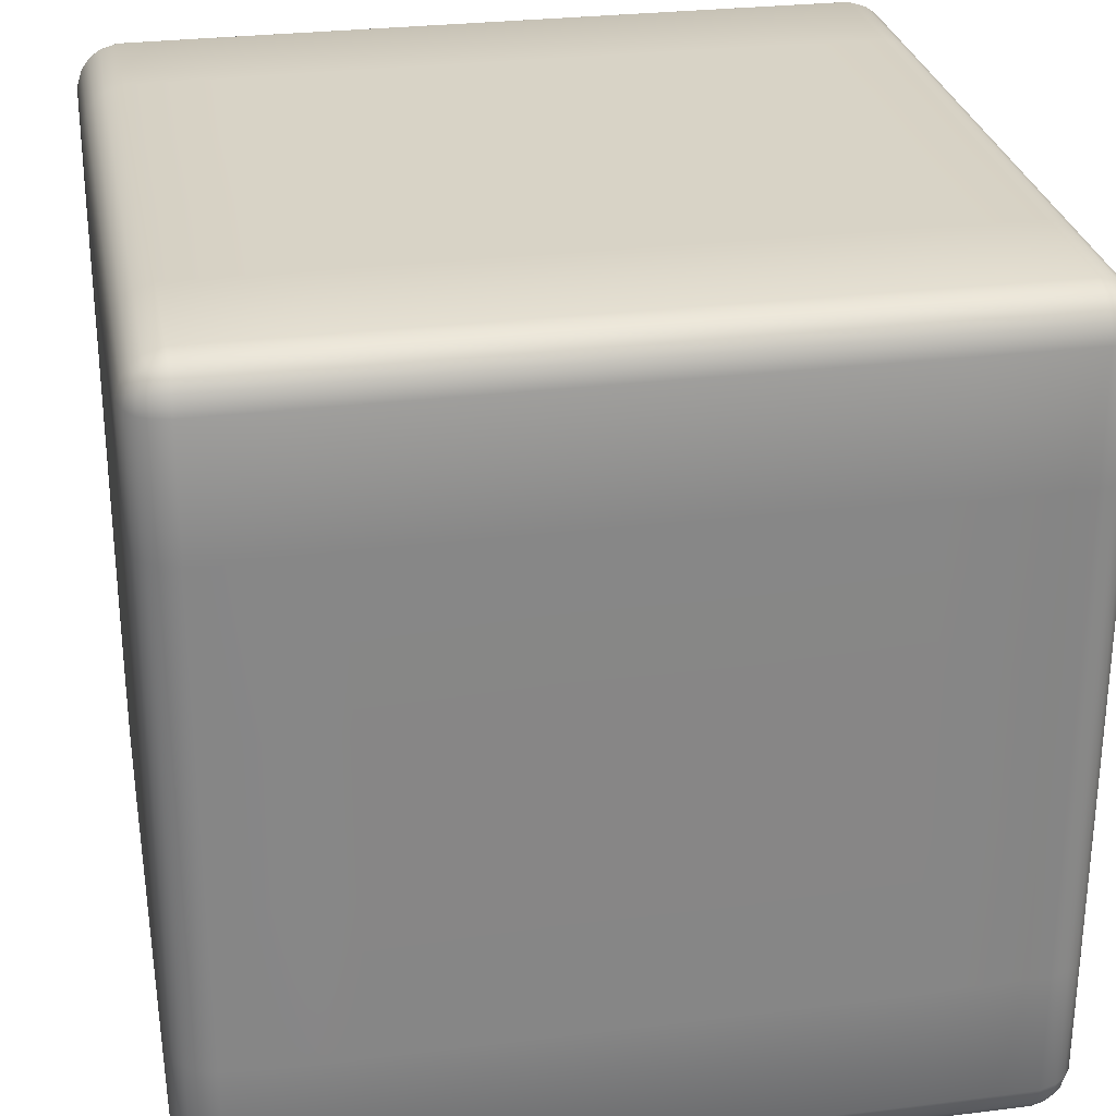
<metadata>
{"format":"obj","ext":"obj","renderer":"f3d","projection":"perspective","resolution":1024,"background":"white","views":[{"elev":28.1,"azim":-100.5,"up":"+Y"}]}
</metadata>
<code>
o Cube.002
v 1.088 1.088 -1.069
v 1.088 -1.062 -1.069
v 1.088 1.088 1.081
v 1.088 -1.062 1.081
v -1.063 1.088 -1.069
v -1.063 -1.062 -1.069
v -1.063 1.088 1.081
v -1.063 -1.062 1.081
v -1.073 -1.072 -1.042
v -1.079 -1.078 -1.004
v -1.079 -1.079 -0.6607
v -1.079 -1.079 -0.2163
v -1.079 -1.079 0.2282
v -1.079 -1.079 0.6726
v -1.079 -1.078 1.016
v -1.073 -1.072 1.053
v 1.06 -1.072 -1.08
v 1.023 -1.078 -1.086
v 0.6792 -1.079 -1.086
v 0.2348 -1.079 -1.086
v -0.2097 -1.079 -1.086
v -0.6541 -1.079 -1.086
v -0.9976 -1.078 -1.086
v -1.035 -1.072 -1.08
v 1.098 1.061 -1.08
v 1.104 1.024 -1.086
v 1.104 0.6801 -1.086
v 1.104 0.2356 -1.086
v 1.104 -0.2088 -1.086
v 1.104 -0.6532 -1.086
v 1.104 -0.9968 -1.086
v 1.098 -1.034 -1.08
v -1.073 -1.034 1.092
v -1.079 -0.9968 1.098
v -1.079 -0.6532 1.098
v -1.079 -0.2088 1.098
v -1.079 0.2356 1.098
v -1.079 0.6801 1.098
v -1.079 1.024 1.098
v -1.073 1.061 1.092
v 1.098 1.061 1.092
v 1.104 1.024 1.098
v 1.104 0.6801 1.098
v 1.104 0.2356 1.098
v 1.104 -0.2088 1.098
v 1.104 -0.6532 1.098
v 1.104 -0.9968 1.098
v 1.098 -1.034 1.092
v -1.073 1.061 -1.08
v -1.079 1.024 -1.086
v -1.079 0.6801 -1.086
v -1.079 0.2356 -1.086
v -1.079 -0.2088 -1.086
v -1.079 -0.6532 -1.086
v -1.079 -0.9968 -1.086
v -1.073 -1.034 -1.08
v 1.06 1.099 1.092
v 1.023 1.105 1.098
v 0.6792 1.105 1.098
v 0.2348 1.105 1.098
v -0.2097 1.105 1.098
v -0.6541 1.105 1.098
v -0.9976 1.105 1.098
v -1.035 1.099 1.092
v 1.098 1.099 -1.042
v 1.104 1.105 -1.004
v 1.104 1.105 -0.6607
v 1.104 1.105 -0.2163
v 1.104 1.105 0.2282
v 1.104 1.105 0.6726
v 1.104 1.105 1.016
v 1.098 1.099 1.053
v -1.035 -1.072 1.092
v -0.9976 -1.078 1.098
v -0.6541 -1.079 1.098
v -0.2097 -1.079 1.098
v 0.2348 -1.079 1.098
v 0.6792 -1.079 1.098
v 1.023 -1.078 1.098
v 1.06 -1.072 1.092
v -1.073 1.099 1.053
v -1.079 1.105 1.016
v -1.079 1.105 0.6726
v -1.079 1.105 0.2282
v -1.079 1.105 -0.2163
v -1.079 1.105 -0.6607
v -1.079 1.105 -1.004
v -1.073 1.099 -1.042
v -1.035 1.099 -1.08
v -0.9976 1.105 -1.086
v -0.6541 1.105 -1.086
v -0.2097 1.105 -1.086
v 0.2348 1.105 -1.086
v 0.6792 1.105 -1.086
v 1.023 1.105 -1.086
v 1.06 1.099 -1.08
v 1.098 -1.072 1.053
v 1.104 -1.078 1.016
v 1.104 -1.079 0.6726
v 1.104 -1.079 0.2282
v 1.104 -1.079 -0.2163
v 1.104 -1.079 -0.6607
v 1.104 -1.078 -1.004
v 1.098 -1.072 -1.042
v -1.044 -1.043 -1.096
v -1 -1.049 -1.107
v -0.6541 -1.05 -1.108
v -0.2097 -1.05 -1.108
v 0.2348 -1.05 -1.108
v 0.6792 -1.05 -1.108
v 1.025 -1.049 -1.107
v 1.069 -1.043 -1.096
v -1.05 -0.9991 -1.107
v -1.002 -1.001 -1.122
v -0.6541 -1.001 -1.123
v -0.2097 -1.001 -1.123
v 0.2348 -1.001 -1.123
v 0.6792 -1.001 -1.123
v 1.027 -1.001 -1.122
v 1.075 -0.9991 -1.107
v -1.051 -0.6532 -1.108
v -1.002 -0.6532 -1.123
v -0.6541 -0.6532 -1.124
v -0.2097 -0.6532 -1.124
v 0.2348 -0.6532 -1.124
v 0.6792 -0.6532 -1.124
v 1.027 -0.6532 -1.123
v 1.076 -0.6532 -1.108
v -1.051 -0.2088 -1.108
v -1.002 -0.2088 -1.123
v -0.6541 -0.2088 -1.124
v -0.2097 -0.2088 -1.124
v 0.2348 -0.2088 -1.124
v 0.6792 -0.2088 -1.124
v 1.027 -0.2088 -1.123
v 1.076 -0.2088 -1.108
v -1.051 0.2356 -1.108
v -1.002 0.2356 -1.123
v -0.6541 0.2356 -1.124
v -0.2097 0.2356 -1.124
v 0.2348 0.2356 -1.124
v 0.6792 0.2356 -1.124
v 1.027 0.2356 -1.123
v 1.076 0.2356 -1.108
v -1.051 0.6801 -1.108
v -1.002 0.6801 -1.123
v -0.6541 0.6801 -1.124
v -0.2097 0.6801 -1.124
v 0.2348 0.6801 -1.124
v 0.6792 0.6801 -1.124
v 1.027 0.6801 -1.123
v 1.076 0.6801 -1.108
v -1.05 1.026 -1.107
v -1.002 1.028 -1.122
v -0.6541 1.028 -1.123
v -0.2097 1.028 -1.123
v 0.2348 1.028 -1.123
v 0.6792 1.028 -1.123
v 1.027 1.028 -1.122
v 1.075 1.026 -1.107
v -1.044 1.07 -1.096
v -1 1.076 -1.107
v -0.6541 1.077 -1.108
v -0.2097 1.077 -1.108
v 0.2348 1.077 -1.108
v 0.6792 1.077 -1.108
v 1.025 1.076 -1.107
v 1.069 1.07 -1.096
v 1.115 -1.043 -1.051
v 1.126 -1.049 -1.007
v 1.126 -1.05 -0.6607
v 1.126 -1.05 -0.2163
v 1.126 -1.05 0.2282
v 1.126 -1.05 0.6726
v 1.126 -1.049 1.019
v 1.115 -1.043 1.063
v 1.126 -0.9991 -1.057
v 1.141 -1.001 -1.008
v 1.142 -1.001 -0.6607
v 1.142 -1.001 -0.2163
v 1.142 -1.001 0.2282
v 1.142 -1.001 0.6726
v 1.141 -1.001 1.02
v 1.126 -0.9991 1.069
v 1.126 -0.6532 -1.057
v 1.142 -0.6532 -1.008
v 1.143 -0.6532 -0.6607
v 1.143 -0.6532 -0.2163
v 1.143 -0.6532 0.2282
v 1.143 -0.6532 0.6726
v 1.142 -0.6532 1.02
v 1.126 -0.6532 1.069
v 1.126 -0.2088 -1.057
v 1.142 -0.2088 -1.008
v 1.143 -0.2088 -0.6607
v 1.143 -0.2088 -0.2163
v 1.143 -0.2088 0.2282
v 1.143 -0.2088 0.6726
v 1.142 -0.2088 1.02
v 1.126 -0.2088 1.069
v 1.126 0.2356 -1.057
v 1.142 0.2356 -1.008
v 1.143 0.2356 -0.6607
v 1.143 0.2356 -0.2163
v 1.143 0.2356 0.2282
v 1.143 0.2356 0.6726
v 1.142 0.2356 1.02
v 1.126 0.2356 1.069
v 1.126 0.6801 -1.057
v 1.142 0.6801 -1.008
v 1.143 0.6801 -0.6607
v 1.143 0.6801 -0.2163
v 1.143 0.6801 0.2282
v 1.143 0.6801 0.6726
v 1.142 0.6801 1.02
v 1.126 0.6801 1.069
v 1.126 1.026 -1.057
v 1.141 1.028 -1.008
v 1.142 1.028 -0.6607
v 1.142 1.028 -0.2163
v 1.142 1.028 0.2282
v 1.142 1.028 0.6726
v 1.141 1.028 1.02
v 1.126 1.026 1.069
v 1.115 1.07 -1.051
v 1.126 1.076 -1.007
v 1.126 1.077 -0.6607
v 1.126 1.077 -0.2163
v 1.126 1.077 0.2282
v 1.126 1.077 0.6726
v 1.126 1.076 1.019
v 1.115 1.07 1.063
v -1.044 -1.089 -1.051
v -1.05 -1.1 -1.007
v -1.051 -1.1 -0.6607
v -1.051 -1.1 -0.2163
v -1.051 -1.1 0.2282
v -1.051 -1.1 0.6726
v -1.05 -1.1 1.019
v -1.044 -1.089 1.063
v -1 -1.1 -1.057
v -1.002 -1.115 -1.008
v -1.002 -1.116 -0.6607
v -1.002 -1.116 -0.2163
v -1.002 -1.116 0.2282
v -1.002 -1.116 0.6726
v -1.002 -1.115 1.02
v -1 -1.1 1.069
v -0.6541 -1.1 -1.057
v -0.6541 -1.116 -1.008
v -0.6541 -1.117 -0.6607
v -0.6541 -1.117 -0.2163
v -0.6541 -1.117 0.2282
v -0.6541 -1.117 0.6726
v -0.6541 -1.116 1.02
v -0.6541 -1.1 1.069
v -0.2097 -1.1 -1.057
v -0.2097 -1.116 -1.008
v -0.2097 -1.117 -0.6607
v -0.2097 -1.117 -0.2163
v -0.2097 -1.117 0.2282
v -0.2097 -1.117 0.6726
v -0.2097 -1.116 1.02
v -0.2097 -1.1 1.069
v 0.2348 -1.1 -1.057
v 0.2348 -1.116 -1.008
v 0.2348 -1.117 -0.6607
v 0.2348 -1.117 -0.2163
v 0.2348 -1.117 0.2282
v 0.2348 -1.117 0.6726
v 0.2348 -1.116 1.02
v 0.2348 -1.1 1.069
v 0.6792 -1.1 -1.057
v 0.6792 -1.116 -1.008
v 0.6792 -1.117 -0.6607
v 0.6792 -1.117 -0.2163
v 0.6792 -1.117 0.2282
v 0.6792 -1.117 0.6726
v 0.6792 -1.116 1.02
v 0.6792 -1.1 1.069
v 1.025 -1.1 -1.057
v 1.027 -1.115 -1.008
v 1.027 -1.116 -0.6607
v 1.027 -1.116 -0.2163
v 1.027 -1.116 0.2282
v 1.027 -1.116 0.6726
v 1.027 -1.115 1.02
v 1.025 -1.1 1.069
v 1.069 -1.089 -1.051
v 1.075 -1.1 -1.007
v 1.076 -1.1 -0.6607
v 1.076 -1.1 -0.2163
v 1.076 -1.1 0.2282
v 1.076 -1.1 0.6726
v 1.075 -1.1 1.019
v 1.069 -1.089 1.063
v -1.09 -1.043 1.063
v -1.101 -1.049 1.019
v -1.101 -1.05 0.6726
v -1.101 -1.05 0.2282
v -1.101 -1.05 -0.2163
v -1.101 -1.05 -0.6607
v -1.101 -1.049 -1.007
v -1.09 -1.043 -1.051
v -1.101 -0.9991 1.069
v -1.116 -1.001 1.02
v -1.117 -1.001 0.6726
v -1.117 -1.001 0.2282
v -1.117 -1.001 -0.2163
v -1.117 -1.001 -0.6607
v -1.116 -1.001 -1.008
v -1.101 -0.9991 -1.057
v -1.101 -0.6532 1.069
v -1.117 -0.6532 1.02
v -1.117 -0.6532 0.6726
v -1.117 -0.6532 0.2282
v -1.117 -0.6532 -0.2163
v -1.117 -0.6532 -0.6607
v -1.117 -0.6532 -1.008
v -1.101 -0.6532 -1.057
v -1.101 -0.2088 1.069
v -1.117 -0.2088 1.02
v -1.117 -0.2088 0.6726
v -1.117 -0.2088 0.2282
v -1.117 -0.2088 -0.2163
v -1.117 -0.2088 -0.6607
v -1.117 -0.2088 -1.008
v -1.101 -0.2088 -1.057
v -1.101 0.2356 1.069
v -1.117 0.2356 1.02
v -1.117 0.2356 0.6726
v -1.117 0.2356 0.2282
v -1.117 0.2356 -0.2163
v -1.117 0.2356 -0.6607
v -1.117 0.2356 -1.008
v -1.101 0.2356 -1.057
v -1.101 0.6801 1.069
v -1.117 0.6801 1.02
v -1.117 0.6801 0.6726
v -1.117 0.6801 0.2282
v -1.117 0.6801 -0.2163
v -1.117 0.6801 -0.6607
v -1.117 0.6801 -1.008
v -1.101 0.6801 -1.057
v -1.101 1.026 1.069
v -1.116 1.028 1.02
v -1.117 1.028 0.6726
v -1.117 1.028 0.2282
v -1.117 1.028 -0.2163
v -1.117 1.028 -0.6607
v -1.116 1.028 -1.008
v -1.101 1.026 -1.057
v -1.09 1.07 1.063
v -1.101 1.076 1.019
v -1.101 1.077 0.6726
v -1.101 1.077 0.2282
v -1.101 1.077 -0.2163
v -1.101 1.077 -0.6607
v -1.101 1.076 -1.007
v -1.09 1.07 -1.051
v 1.069 -1.043 1.108
v 1.025 -1.049 1.119
v 0.6792 -1.05 1.12
v 0.2348 -1.05 1.12
v -0.2097 -1.05 1.12
v -0.6541 -1.05 1.12
v -1 -1.049 1.119
v -1.044 -1.043 1.108
v 1.075 -0.9991 1.119
v 1.027 -1.001 1.134
v 0.6792 -1.001 1.135
v 0.2348 -1.001 1.135
v -0.2097 -1.001 1.135
v -0.6541 -1.001 1.135
v -1.002 -1.001 1.134
v -1.05 -0.9991 1.119
v 1.076 -0.6532 1.12
v 1.027 -0.6532 1.135
v 0.6792 -0.6532 1.136
v 0.2348 -0.6532 1.136
v -0.2097 -0.6532 1.136
v -0.6541 -0.6532 1.136
v -1.002 -0.6532 1.135
v -1.051 -0.6532 1.12
v 1.076 -0.2088 1.12
v 1.027 -0.2088 1.135
v 0.6792 -0.2088 1.136
v 0.2348 -0.2088 1.136
v -0.2097 -0.2088 1.136
v -0.6541 -0.2088 1.136
v -1.002 -0.2088 1.135
v -1.051 -0.2088 1.12
v 1.076 0.2356 1.12
v 1.027 0.2356 1.135
v 0.6792 0.2356 1.136
v 0.2348 0.2356 1.136
v -0.2097 0.2356 1.136
v -0.6541 0.2356 1.136
v -1.002 0.2356 1.135
v -1.051 0.2356 1.12
v 1.076 0.6801 1.12
v 1.027 0.6801 1.135
v 0.6792 0.6801 1.136
v 0.2348 0.6801 1.136
v -0.2097 0.6801 1.136
v -0.6541 0.6801 1.136
v -1.002 0.6801 1.135
v -1.051 0.6801 1.12
v 1.075 1.026 1.119
v 1.027 1.028 1.134
v 0.6792 1.028 1.135
v 0.2348 1.028 1.135
v -0.2097 1.028 1.135
v -0.6541 1.028 1.135
v -1.002 1.028 1.134
v -1.05 1.026 1.119
v 1.069 1.07 1.108
v 1.025 1.076 1.119
v 0.6792 1.077 1.12
v 0.2348 1.077 1.12
v -0.2097 1.077 1.12
v -0.6541 1.077 1.12
v -1 1.076 1.119
v -1.044 1.07 1.108
v 1.069 1.116 -1.051
v 1.075 1.127 -1.007
v 1.076 1.127 -0.6607
v 1.076 1.127 -0.2163
v 1.076 1.127 0.2282
v 1.076 1.127 0.6726
v 1.075 1.127 1.019
v 1.069 1.116 1.063
v 1.025 1.127 -1.057
v 1.027 1.142 -1.008
v 1.027 1.143 -0.6607
v 1.027 1.143 -0.2163
v 1.027 1.143 0.2282
v 1.027 1.143 0.6726
v 1.027 1.142 1.02
v 1.025 1.127 1.069
v 0.6792 1.127 -1.057
v 0.6792 1.143 -1.008
v 0.6792 1.143 -0.6607
v 0.6792 1.143 -0.2163
v 0.6792 1.143 0.2282
v 0.6792 1.143 0.6726
v 0.6792 1.143 1.02
v 0.6792 1.127 1.069
v 0.2348 1.127 -1.057
v 0.2348 1.143 -1.008
v 0.2348 1.143 -0.6607
v 0.2348 1.143 -0.2163
v 0.2348 1.143 0.2282
v 0.2348 1.143 0.6726
v 0.2348 1.143 1.02
v 0.2348 1.127 1.069
v -0.2097 1.127 -1.057
v -0.2097 1.143 -1.008
v -0.2097 1.143 -0.6607
v -0.2097 1.143 -0.2163
v -0.2097 1.143 0.2282
v -0.2097 1.143 0.6726
v -0.2097 1.143 1.02
v -0.2097 1.127 1.069
v -0.6541 1.127 -1.057
v -0.6541 1.143 -1.008
v -0.6541 1.143 -0.6607
v -0.6541 1.143 -0.2163
v -0.6541 1.143 0.2282
v -0.6541 1.143 0.6726
v -0.6541 1.143 1.02
v -0.6541 1.127 1.069
v -1 1.127 -1.057
v -1.002 1.142 -1.008
v -1.002 1.143 -0.6607
v -1.002 1.143 -0.2163
v -1.002 1.143 0.2282
v -1.002 1.143 0.6726
v -1.002 1.142 1.02
v -1 1.127 1.069
v -1.044 1.116 -1.051
v -1.05 1.127 -1.007
v -1.051 1.127 -0.6607
v -1.051 1.127 -0.2163
v -1.051 1.127 0.2282
v -1.051 1.127 0.6726
v -1.05 1.127 1.019
v -1.044 1.116 1.063
f 488 81 7 64
f 424 64 7 40
f 360 88 5 49
f 296 97 4 80
f 232 72 3 41
f 168 96 1 25
f 17 112 32 2
f 112 120 31 32
f 120 128 30 31
f 128 136 29 30
f 136 144 28 29
f 144 152 27 28
f 152 160 26 27
f 160 168 25 26
f 6 56 105 24
f 24 105 106 23
f 23 106 107 22
f 22 107 108 21
f 21 108 109 20
f 20 109 110 19
f 19 110 111 18
f 18 111 112 17
f 56 55 113 105
f 105 113 114 106
f 106 114 115 107
f 107 115 116 108
f 108 116 117 109
f 109 117 118 110
f 110 118 119 111
f 111 119 120 112
f 55 54 121 113
f 113 121 122 114
f 114 122 123 115
f 115 123 124 116
f 116 124 125 117
f 117 125 126 118
f 118 126 127 119
f 119 127 128 120
f 54 53 129 121
f 121 129 130 122
f 122 130 131 123
f 123 131 132 124
f 124 132 133 125
f 125 133 134 126
f 126 134 135 127
f 127 135 136 128
f 53 52 137 129
f 129 137 138 130
f 130 138 139 131
f 131 139 140 132
f 132 140 141 133
f 133 141 142 134
f 134 142 143 135
f 135 143 144 136
f 52 51 145 137
f 137 145 146 138
f 138 146 147 139
f 139 147 148 140
f 140 148 149 141
f 141 149 150 142
f 142 150 151 143
f 143 151 152 144
f 51 50 153 145
f 145 153 154 146
f 146 154 155 147
f 147 155 156 148
f 148 156 157 149
f 149 157 158 150
f 150 158 159 151
f 151 159 160 152
f 50 49 161 153
f 153 161 162 154
f 154 162 163 155
f 155 163 164 156
f 156 164 165 157
f 157 165 166 158
f 158 166 167 159
f 159 167 168 160
f 49 5 89 161
f 161 89 90 162
f 162 90 91 163
f 163 91 92 164
f 164 92 93 165
f 165 93 94 166
f 166 94 95 167
f 167 95 96 168
f 97 176 48 4
f 176 184 47 48
f 184 192 46 47
f 192 200 45 46
f 200 208 44 45
f 208 216 43 44
f 216 224 42 43
f 224 232 41 42
f 2 32 169 104
f 104 169 170 103
f 103 170 171 102
f 102 171 172 101
f 101 172 173 100
f 100 173 174 99
f 99 174 175 98
f 98 175 176 97
f 32 31 177 169
f 169 177 178 170
f 170 178 179 171
f 171 179 180 172
f 172 180 181 173
f 173 181 182 174
f 174 182 183 175
f 175 183 184 176
f 31 30 185 177
f 177 185 186 178
f 178 186 187 179
f 179 187 188 180
f 180 188 189 181
f 181 189 190 182
f 182 190 191 183
f 183 191 192 184
f 30 29 193 185
f 185 193 194 186
f 186 194 195 187
f 187 195 196 188
f 188 196 197 189
f 189 197 198 190
f 190 198 199 191
f 191 199 200 192
f 29 28 201 193
f 193 201 202 194
f 194 202 203 195
f 195 203 204 196
f 196 204 205 197
f 197 205 206 198
f 198 206 207 199
f 199 207 208 200
f 28 27 209 201
f 201 209 210 202
f 202 210 211 203
f 203 211 212 204
f 204 212 213 205
f 205 213 214 206
f 206 214 215 207
f 207 215 216 208
f 27 26 217 209
f 209 217 218 210
f 210 218 219 211
f 211 219 220 212
f 212 220 221 213
f 213 221 222 214
f 214 222 223 215
f 215 223 224 216
f 26 25 225 217
f 217 225 226 218
f 218 226 227 219
f 219 227 228 220
f 220 228 229 221
f 221 229 230 222
f 222 230 231 223
f 223 231 232 224
f 25 1 65 225
f 225 65 66 226
f 226 66 67 227
f 227 67 68 228
f 228 68 69 229
f 229 69 70 230
f 230 70 71 231
f 231 71 72 232
f 16 240 73 8
f 240 248 74 73
f 248 256 75 74
f 256 264 76 75
f 264 272 77 76
f 272 280 78 77
f 280 288 79 78
f 288 296 80 79
f 6 24 233 9
f 9 233 234 10
f 10 234 235 11
f 11 235 236 12
f 12 236 237 13
f 13 237 238 14
f 14 238 239 15
f 15 239 240 16
f 24 23 241 233
f 233 241 242 234
f 234 242 243 235
f 235 243 244 236
f 236 244 245 237
f 237 245 246 238
f 238 246 247 239
f 239 247 248 240
f 23 22 249 241
f 241 249 250 242
f 242 250 251 243
f 243 251 252 244
f 244 252 253 245
f 245 253 254 246
f 246 254 255 247
f 247 255 256 248
f 22 21 257 249
f 249 257 258 250
f 250 258 259 251
f 251 259 260 252
f 252 260 261 253
f 253 261 262 254
f 254 262 263 255
f 255 263 264 256
f 21 20 265 257
f 257 265 266 258
f 258 266 267 259
f 259 267 268 260
f 260 268 269 261
f 261 269 270 262
f 262 270 271 263
f 263 271 272 264
f 20 19 273 265
f 265 273 274 266
f 266 274 275 267
f 267 275 276 268
f 268 276 277 269
f 269 277 278 270
f 270 278 279 271
f 271 279 280 272
f 19 18 281 273
f 273 281 282 274
f 274 282 283 275
f 275 283 284 276
f 276 284 285 277
f 277 285 286 278
f 278 286 287 279
f 279 287 288 280
f 18 17 289 281
f 281 289 290 282
f 282 290 291 283
f 283 291 292 284
f 284 292 293 285
f 285 293 294 286
f 286 294 295 287
f 287 295 296 288
f 17 2 104 289
f 289 104 103 290
f 290 103 102 291
f 291 102 101 292
f 292 101 100 293
f 293 100 99 294
f 294 99 98 295
f 295 98 97 296
f 9 304 56 6
f 304 312 55 56
f 312 320 54 55
f 320 328 53 54
f 328 336 52 53
f 336 344 51 52
f 344 352 50 51
f 352 360 49 50
f 8 33 297 16
f 16 297 298 15
f 15 298 299 14
f 14 299 300 13
f 13 300 301 12
f 12 301 302 11
f 11 302 303 10
f 10 303 304 9
f 33 34 305 297
f 297 305 306 298
f 298 306 307 299
f 299 307 308 300
f 300 308 309 301
f 301 309 310 302
f 302 310 311 303
f 303 311 312 304
f 34 35 313 305
f 305 313 314 306
f 306 314 315 307
f 307 315 316 308
f 308 316 317 309
f 309 317 318 310
f 310 318 319 311
f 311 319 320 312
f 35 36 321 313
f 313 321 322 314
f 314 322 323 315
f 315 323 324 316
f 316 324 325 317
f 317 325 326 318
f 318 326 327 319
f 319 327 328 320
f 36 37 329 321
f 321 329 330 322
f 322 330 331 323
f 323 331 332 324
f 324 332 333 325
f 325 333 334 326
f 326 334 335 327
f 327 335 336 328
f 37 38 337 329
f 329 337 338 330
f 330 338 339 331
f 331 339 340 332
f 332 340 341 333
f 333 341 342 334
f 334 342 343 335
f 335 343 344 336
f 38 39 345 337
f 337 345 346 338
f 338 346 347 339
f 339 347 348 340
f 340 348 349 341
f 341 349 350 342
f 342 350 351 343
f 343 351 352 344
f 39 40 353 345
f 345 353 354 346
f 346 354 355 347
f 347 355 356 348
f 348 356 357 349
f 349 357 358 350
f 350 358 359 351
f 351 359 360 352
f 40 7 81 353
f 353 81 82 354
f 354 82 83 355
f 355 83 84 356
f 356 84 85 357
f 357 85 86 358
f 358 86 87 359
f 359 87 88 360
f 73 368 33 8
f 368 376 34 33
f 376 384 35 34
f 384 392 36 35
f 392 400 37 36
f 400 408 38 37
f 408 416 39 38
f 416 424 40 39
f 4 48 361 80
f 80 361 362 79
f 79 362 363 78
f 78 363 364 77
f 77 364 365 76
f 76 365 366 75
f 75 366 367 74
f 74 367 368 73
f 48 47 369 361
f 361 369 370 362
f 362 370 371 363
f 363 371 372 364
f 364 372 373 365
f 365 373 374 366
f 366 374 375 367
f 367 375 376 368
f 47 46 377 369
f 369 377 378 370
f 370 378 379 371
f 371 379 380 372
f 372 380 381 373
f 373 381 382 374
f 374 382 383 375
f 375 383 384 376
f 46 45 385 377
f 377 385 386 378
f 378 386 387 379
f 379 387 388 380
f 380 388 389 381
f 381 389 390 382
f 382 390 391 383
f 383 391 392 384
f 45 44 393 385
f 385 393 394 386
f 386 394 395 387
f 387 395 396 388
f 388 396 397 389
f 389 397 398 390
f 390 398 399 391
f 391 399 400 392
f 44 43 401 393
f 393 401 402 394
f 394 402 403 395
f 395 403 404 396
f 396 404 405 397
f 397 405 406 398
f 398 406 407 399
f 399 407 408 400
f 43 42 409 401
f 401 409 410 402
f 402 410 411 403
f 403 411 412 404
f 404 412 413 405
f 405 413 414 406
f 406 414 415 407
f 407 415 416 408
f 42 41 417 409
f 409 417 418 410
f 410 418 419 411
f 411 419 420 412
f 412 420 421 413
f 413 421 422 414
f 414 422 423 415
f 415 423 424 416
f 41 3 57 417
f 417 57 58 418
f 418 58 59 419
f 419 59 60 420
f 420 60 61 421
f 421 61 62 422
f 422 62 63 423
f 423 63 64 424
f 72 432 57 3
f 432 440 58 57
f 440 448 59 58
f 448 456 60 59
f 456 464 61 60
f 464 472 62 61
f 472 480 63 62
f 480 488 64 63
f 1 96 425 65
f 65 425 426 66
f 66 426 427 67
f 67 427 428 68
f 68 428 429 69
f 69 429 430 70
f 70 430 431 71
f 71 431 432 72
f 96 95 433 425
f 425 433 434 426
f 426 434 435 427
f 427 435 436 428
f 428 436 437 429
f 429 437 438 430
f 430 438 439 431
f 431 439 440 432
f 95 94 441 433
f 433 441 442 434
f 434 442 443 435
f 435 443 444 436
f 436 444 445 437
f 437 445 446 438
f 438 446 447 439
f 439 447 448 440
f 94 93 449 441
f 441 449 450 442
f 442 450 451 443
f 443 451 452 444
f 444 452 453 445
f 445 453 454 446
f 446 454 455 447
f 447 455 456 448
f 93 92 457 449
f 449 457 458 450
f 450 458 459 451
f 451 459 460 452
f 452 460 461 453
f 453 461 462 454
f 454 462 463 455
f 455 463 464 456
f 92 91 465 457
f 457 465 466 458
f 458 466 467 459
f 459 467 468 460
f 460 468 469 461
f 461 469 470 462
f 462 470 471 463
f 463 471 472 464
f 91 90 473 465
f 465 473 474 466
f 466 474 475 467
f 467 475 476 468
f 468 476 477 469
f 469 477 478 470
f 470 478 479 471
f 471 479 480 472
f 90 89 481 473
f 473 481 482 474
f 474 482 483 475
f 475 483 484 476
f 476 484 485 477
f 477 485 486 478
f 478 486 487 479
f 479 487 488 480
f 89 5 88 481
f 481 88 87 482
f 482 87 86 483
f 483 86 85 484
f 484 85 84 485
f 485 84 83 486
f 486 83 82 487
f 487 82 81 488

</code>
